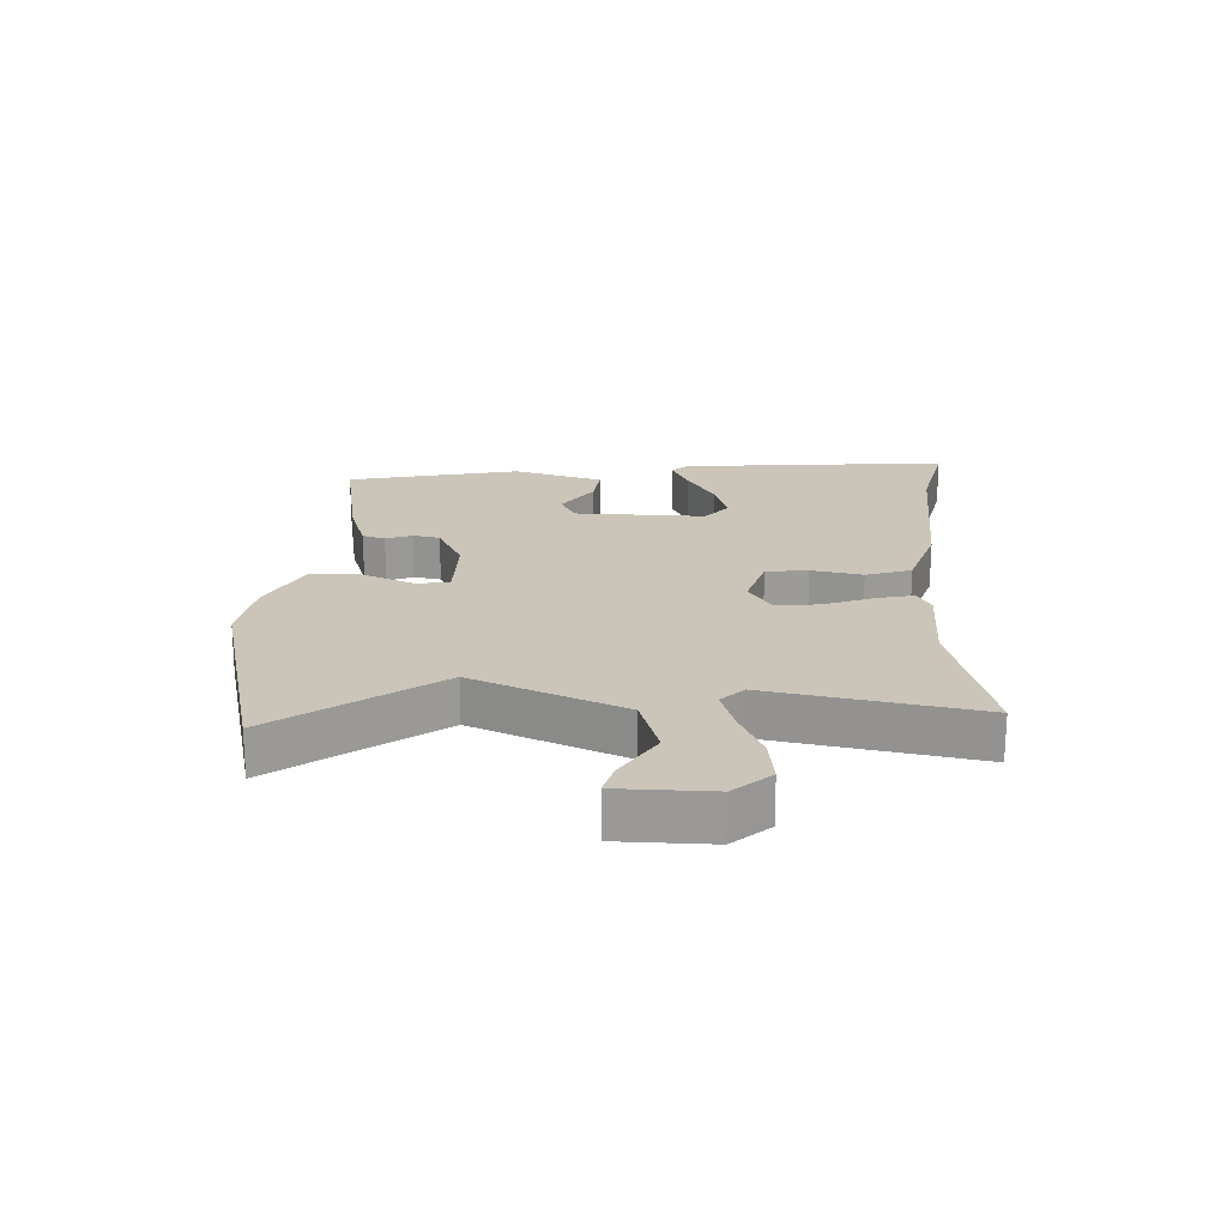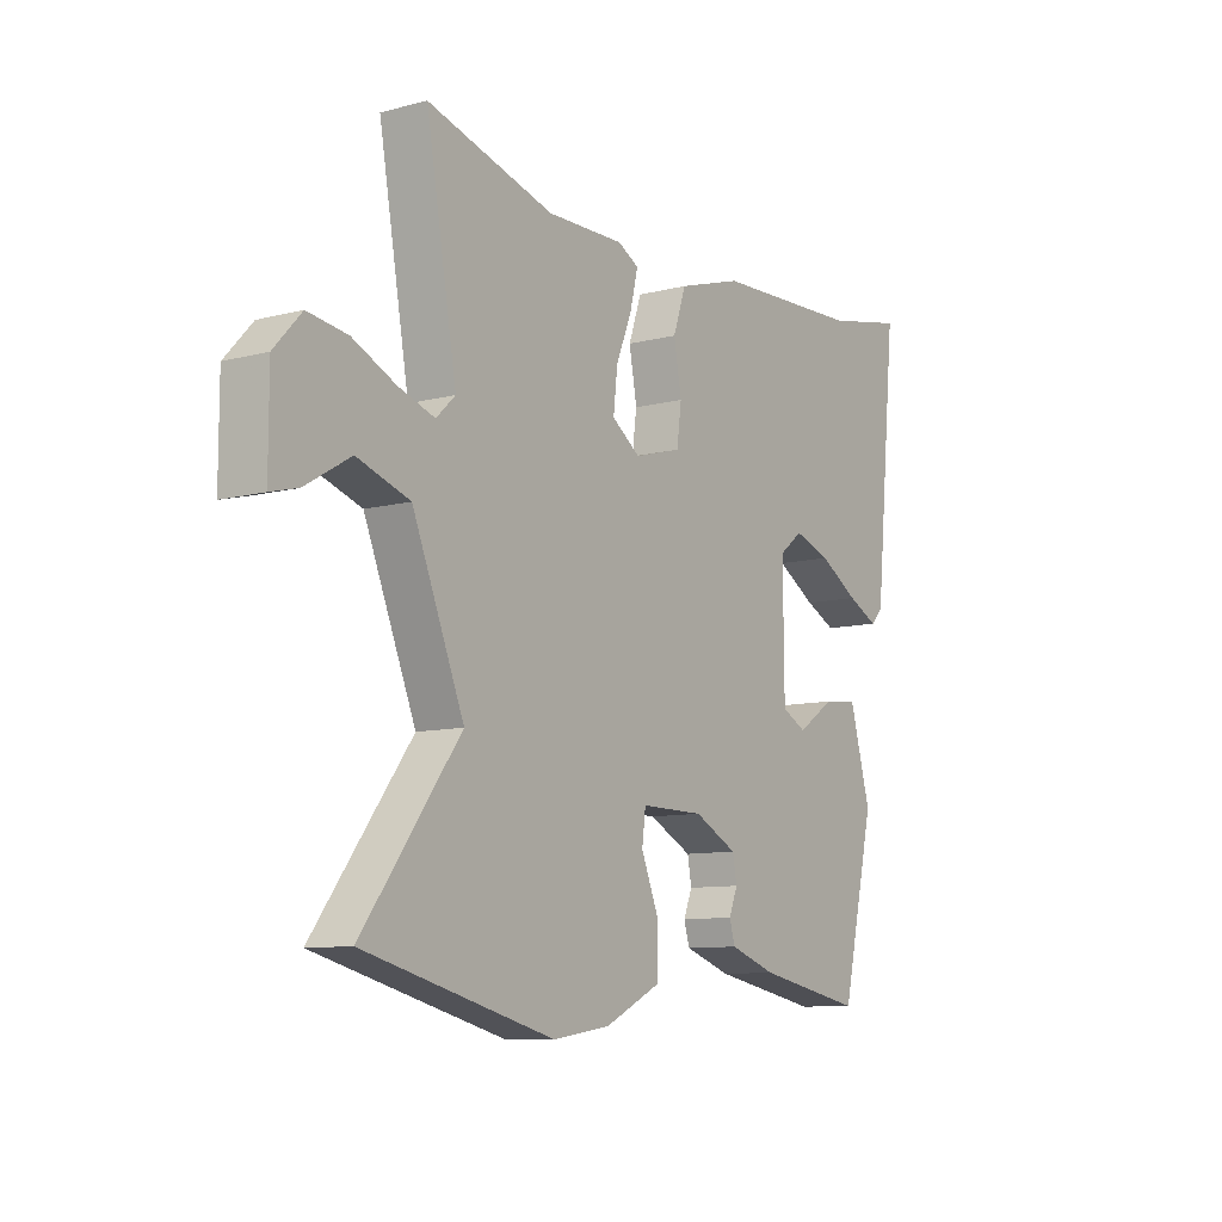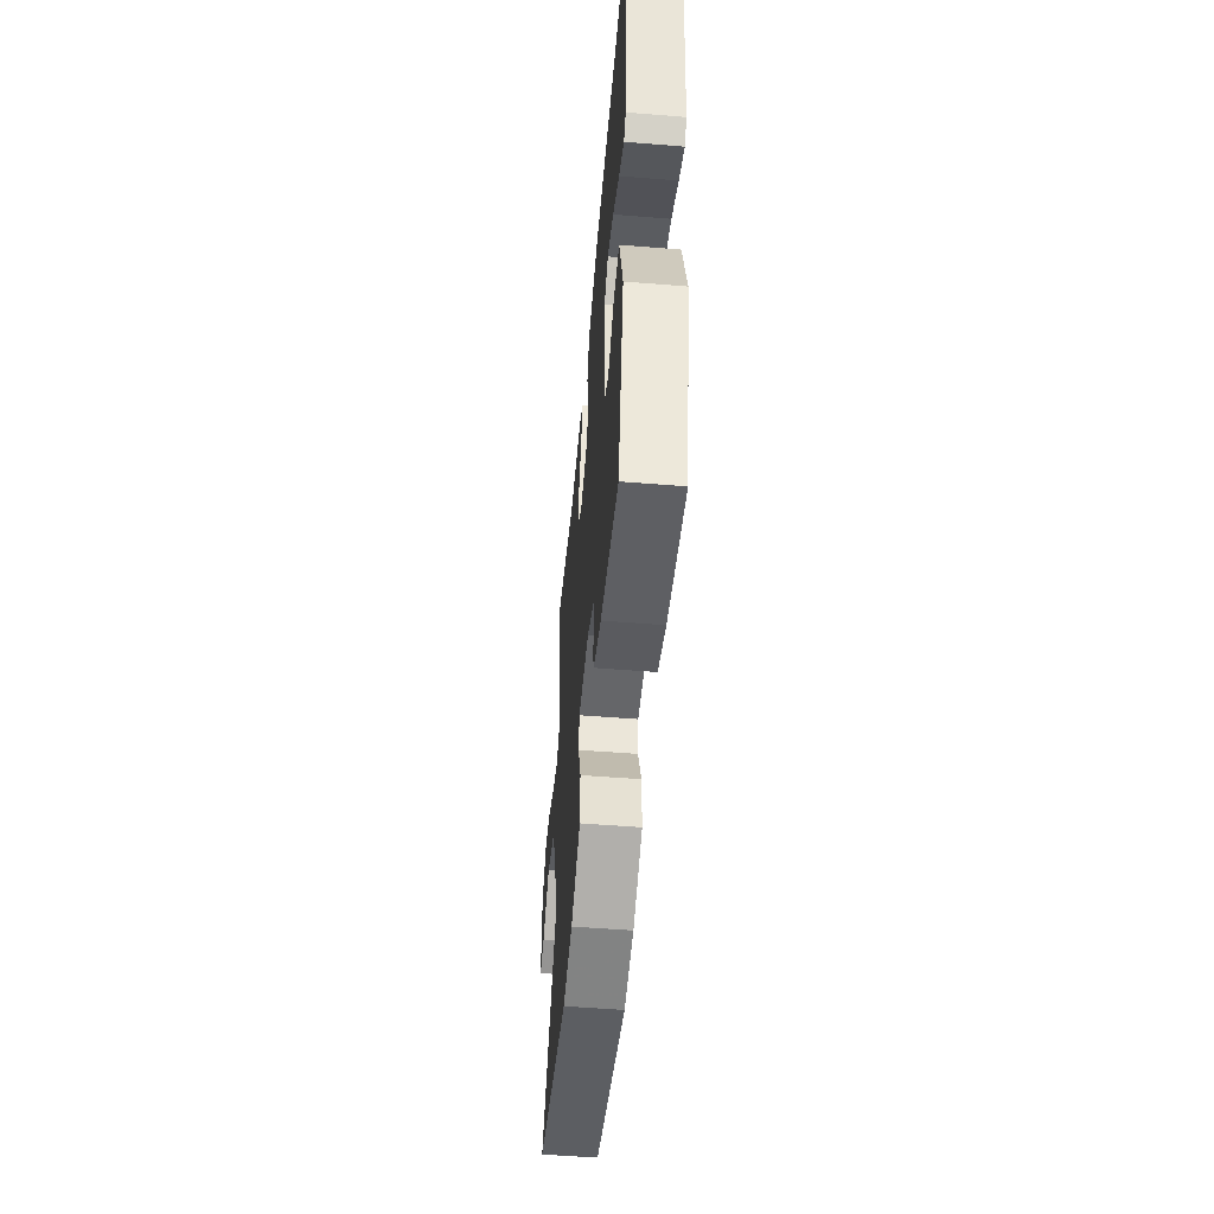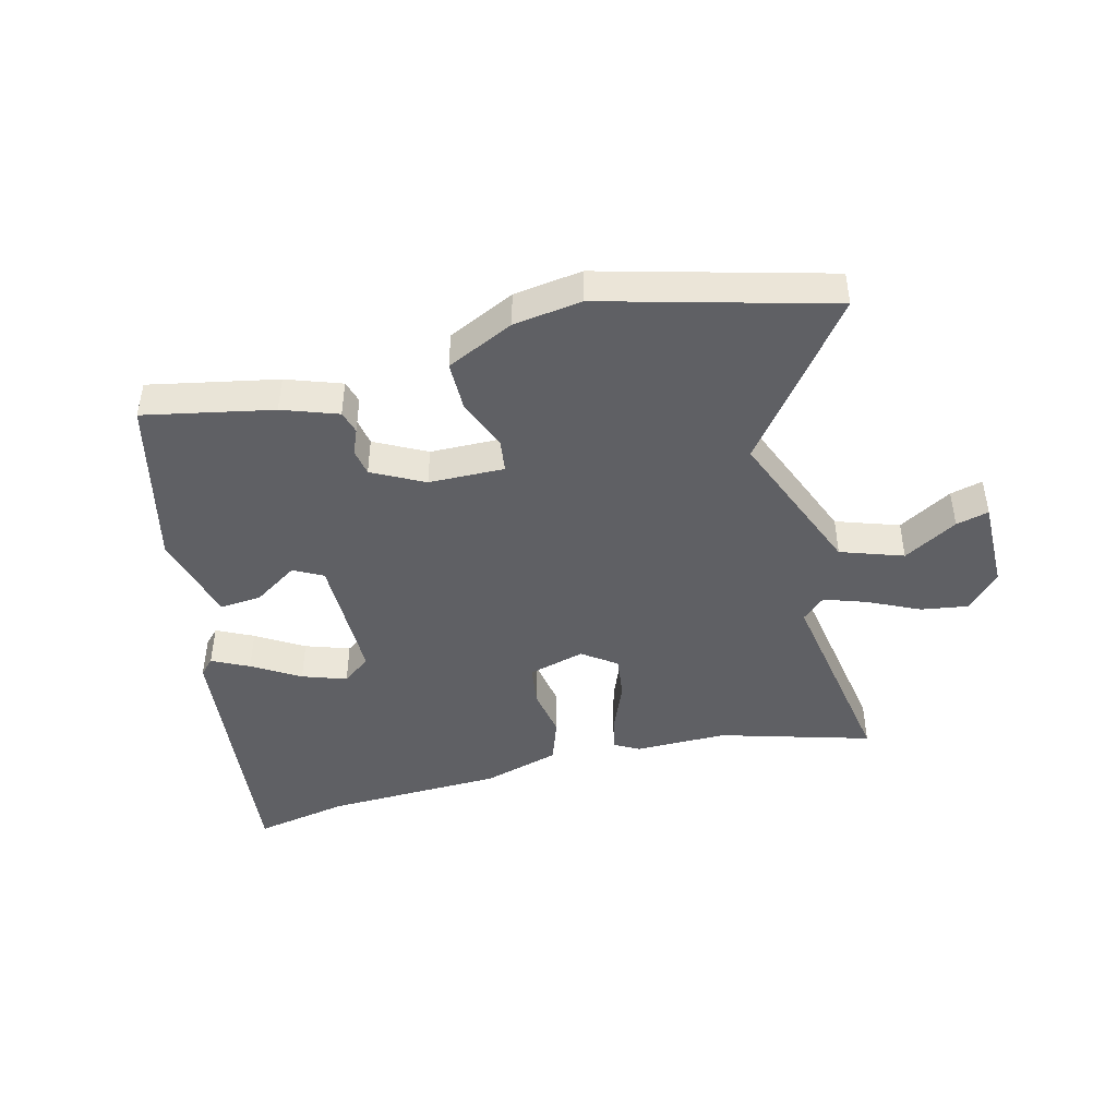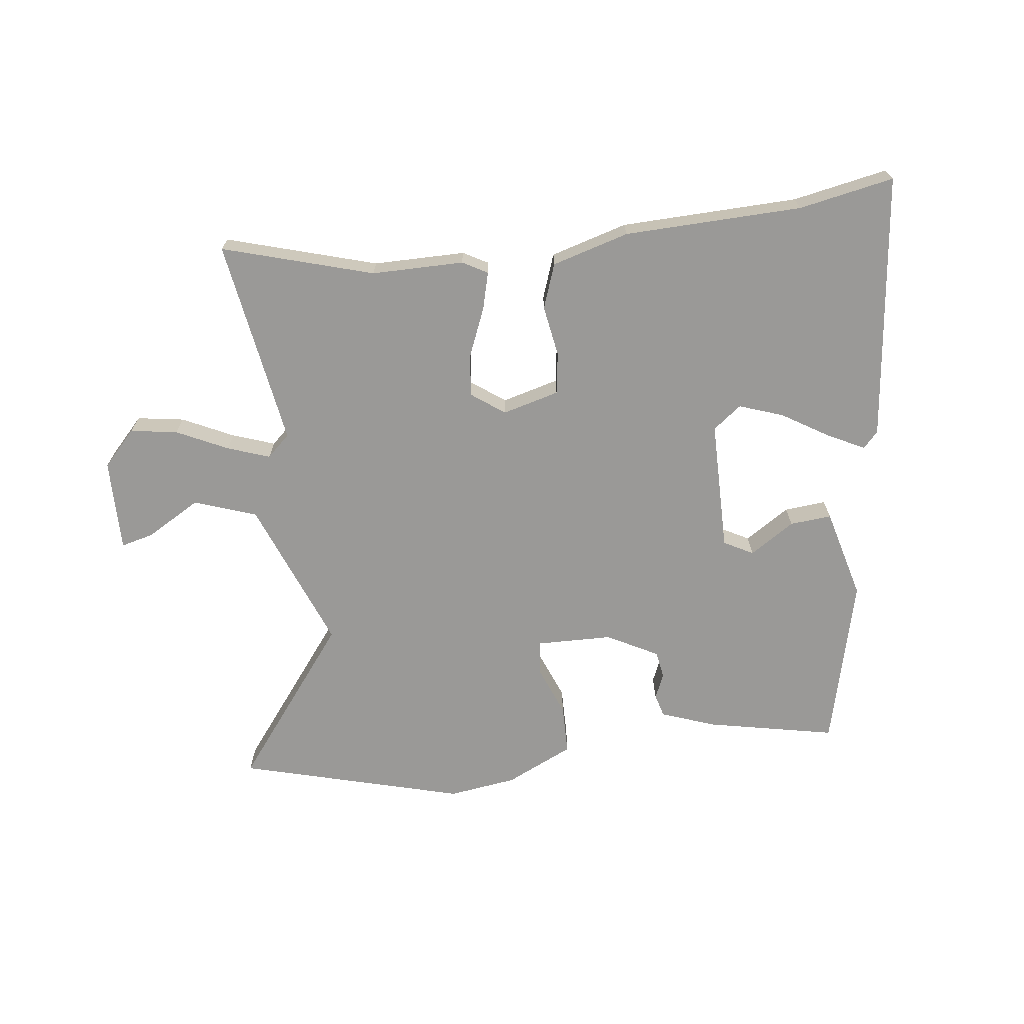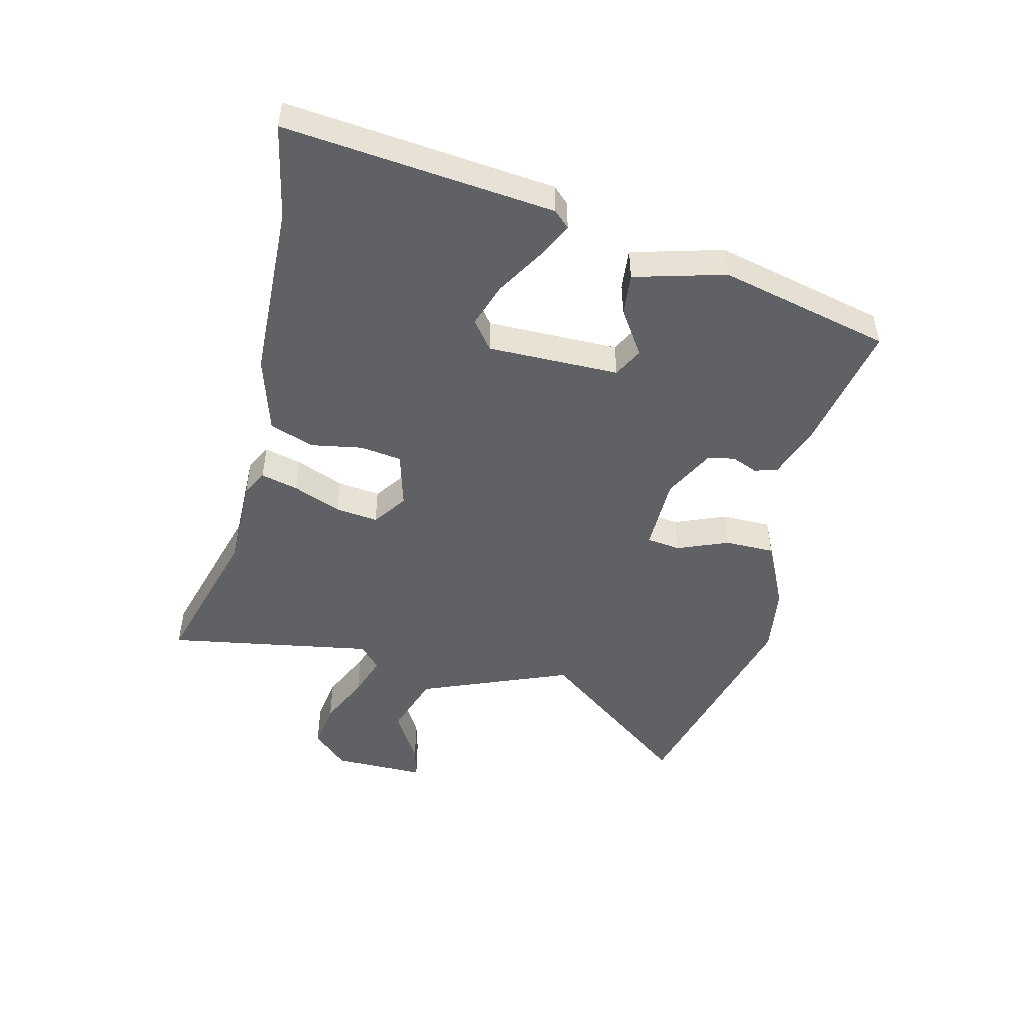
<metadata>
{"format":"obj","ext":"obj","renderer":"f3d","projection":"perspective","resolution":1024,"background":"white","views":[{"elev":20.5,"azim":-86.6,"up":"+Y"},{"elev":-9.6,"azim":-55.8,"up":"+Z"},{"elev":-52.2,"azim":85.0,"up":"+Z"},{"elev":-44.5,"azim":-166.2,"up":"+Y"},{"elev":-69.0,"azim":6.3,"up":"+Y"},{"elev":-48.5,"azim":76.1,"up":"+Y"}]}
</metadata>
<code>
v -0.562 0.07 0.517
v -0.316 0.07 0.448
v -0.166 0.07 0.45
v -0.125 0.07 0.428
v -0.14 0.07 0.367
v -0.171 0.07 0.289
v -0.179 0.07 0.219
v -0.124 0.07 0.18
v -0.032 0.07 0.206
v -0.023 0.07 0.274
v -0.038 0.07 0.357
v -0.013 0.07 0.43
v 0.112 0.07 0.468
v 0.402 0.07 0.48
v 0.556 0.07 0.512
v 0.512 0.07 0.074
v 0.488 0.07 0.048
v 0.428 0.07 0.077
v 0.351 0.07 0.123
v 0.279 0.07 0.147
v 0.233 0.07 0.111
v 0.235 0.07 -0.103
v 0.283 0.07 -0.128
v 0.355 0.07 -0.08
v 0.423 0.07 -0.073
v 0.464 0.07 -0.221
v 0.399 0.07 -0.5
v 0.19 0.07 -0.46
v 0.1 0.07 -0.429
v 0.089 0.07 -0.392
v 0.106 0.07 -0.35
v 0.098 0.07 -0.306
v 0.014 0.07 -0.263
v -0.109 0.07 -0.262
v -0.116 0.07 -0.317
v -0.082 0.07 -0.4
v -0.082 0.07 -0.481
v -0.191 0.07 -0.534
v -0.302 0.07 -0.551
v -0.67 0.07 -0.456
v -0.481 0.07 -0.203
v -0.581 0.07 0.041
v -0.683 0.07 0.075
v -0.77 0.07 0.023
v -0.823 0.07 0.009
v -0.823 0.07 0.16
v -0.77 0.07 0.218
v -0.693 0.07 0.207
v -0.609 0.07 0.168
v -0.54 0.07 0.145
v -0.503 0.07 0.18
v -0.562 0 0.517
v -0.316 0 0.448
v -0.166 0 0.45
v -0.125 0 0.428
v -0.14 0 0.367
v -0.171 0 0.289
v -0.179 0 0.219
v -0.124 0 0.18
v -0.032 0 0.206
v -0.023 0 0.274
v -0.038 0 0.357
v -0.013 0 0.43
v 0.112 0 0.468
v 0.402 0 0.48
v 0.556 0 0.512
v 0.512 0 0.074
v 0.488 0 0.048
v 0.428 0 0.077
v 0.351 0 0.123
v 0.279 0 0.147
v 0.233 0 0.111
v 0.235 0 -0.103
v 0.283 0 -0.128
v 0.355 0 -0.08
v 0.423 0 -0.073
v 0.464 0 -0.221
v 0.399 0 -0.5
v 0.19 0 -0.46
v 0.1 0 -0.429
v 0.089 0 -0.392
v 0.106 0 -0.35
v 0.098 0 -0.306
v 0.014 0 -0.263
v -0.109 0 -0.262
v -0.116 0 -0.317
v -0.082 0 -0.4
v -0.082 0 -0.481
v -0.191 0 -0.534
v -0.302 0 -0.551
v -0.67 0 -0.456
v -0.481 0 -0.203
v -0.581 0 0.041
v -0.683 0 0.075
v -0.77 0 0.023
v -0.823 0 0.009
v -0.823 0 0.16
v -0.77 0 0.218
v -0.693 0 0.207
v -0.609 0 0.168
v -0.54 0 0.145
v -0.503 0 0.18
f 47 48 49
f 46 47 49
f 45 46 49
f 44 45 49
f 43 44 49
f 42 43 49 50
f 41 42 50 51
f 39 40 41
f 38 39 41
f 37 38 41
f 36 37 41
f 35 36 41
f 34 35 41 51
f 29 30 31
f 28 29 31
f 27 28 31
f 26 27 31
f 25 26 31
f 24 25 31
f 23 24 31
f 22 23 31 32
f 21 22 32 33
f 17 18 19
f 16 17 19
f 15 16 19
f 14 15 19
f 14 19 20
f 13 14 20
f 12 13 20
f 11 12 20
f 10 11 20
f 9 10 20 21
f 4 5 6
f 3 4 6
f 2 3 6
f 2 6 7
f 1 2 7
f 51 1 7
f 34 51 7 8
f 21 33 34
f 9 21 34
f 8 9 34
f 100 99 98
f 100 98 97
f 100 97 96
f 100 96 95
f 100 95 94
f 101 100 94 93
f 102 101 93 92
f 92 91 90
f 92 90 89
f 92 89 88
f 92 88 87
f 92 87 86
f 102 92 86 85
f 82 81 80
f 82 80 79
f 82 79 78
f 82 78 77
f 82 77 76
f 82 76 75
f 82 75 74
f 83 82 74 73
f 84 83 73 72
f 70 69 68
f 70 68 67
f 70 67 66
f 70 66 65
f 71 70 65
f 71 65 64
f 71 64 63
f 71 63 62
f 71 62 61
f 72 71 61 60
f 57 56 55
f 57 55 54
f 57 54 53
f 58 57 53
f 58 53 52
f 58 52 102
f 59 58 102 85
f 85 84 72
f 85 72 60
f 85 60 59
f 1 52 53 2
f 2 53 54 3
f 3 54 55 4
f 4 55 56 5
f 5 56 57 6
f 6 57 58 7
f 7 58 59 8
f 8 59 60 9
f 9 60 61 10
f 10 61 62 11
f 11 62 63 12
f 12 63 64 13
f 13 64 65 14
f 14 65 66 15
f 15 66 67 16
f 16 67 68 17
f 17 68 69 18
f 18 69 70 19
f 19 70 71 20
f 20 71 72 21
f 21 72 73 22
f 22 73 74 23
f 23 74 75 24
f 24 75 76 25
f 25 76 77 26
f 26 77 78 27
f 27 78 79 28
f 28 79 80 29
f 29 80 81 30
f 30 81 82 31
f 31 82 83 32
f 32 83 84 33
f 33 84 85 34
f 34 85 86 35
f 35 86 87 36
f 36 87 88 37
f 37 88 89 38
f 38 89 90 39
f 39 90 91 40
f 40 91 92 41
f 41 92 93 42
f 42 93 94 43
f 43 94 95 44
f 44 95 96 45
f 45 96 97 46
f 46 97 98 47
f 47 98 99 48
f 48 99 100 49
f 49 100 101 50
f 50 101 102 51
f 51 102 52 1

</code>
